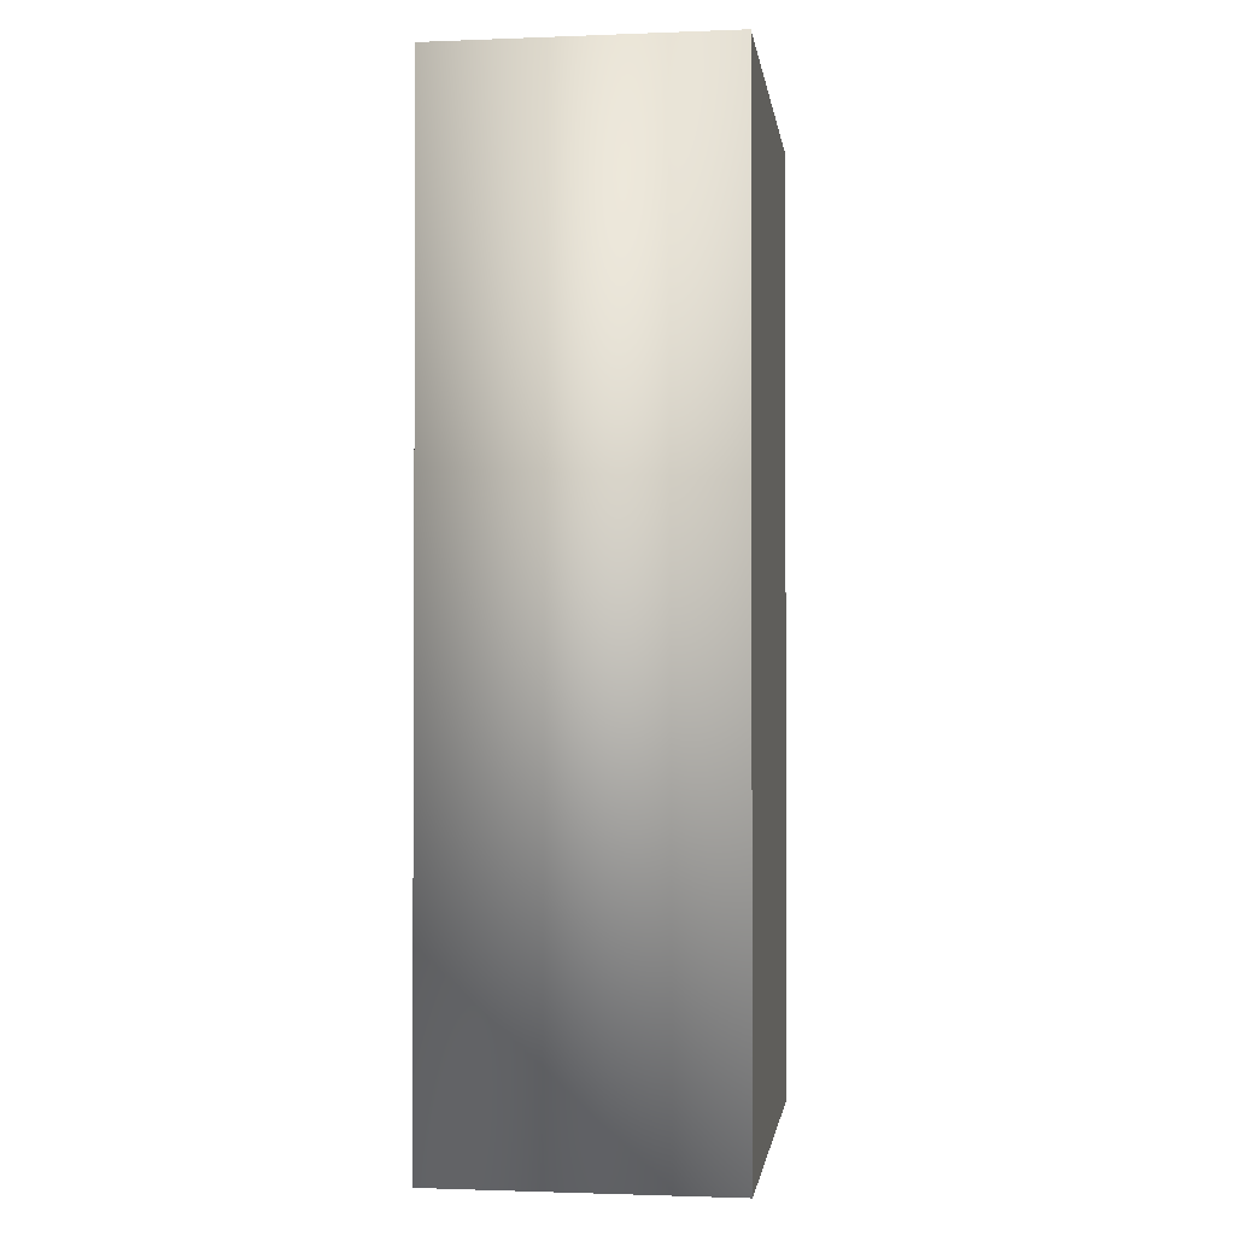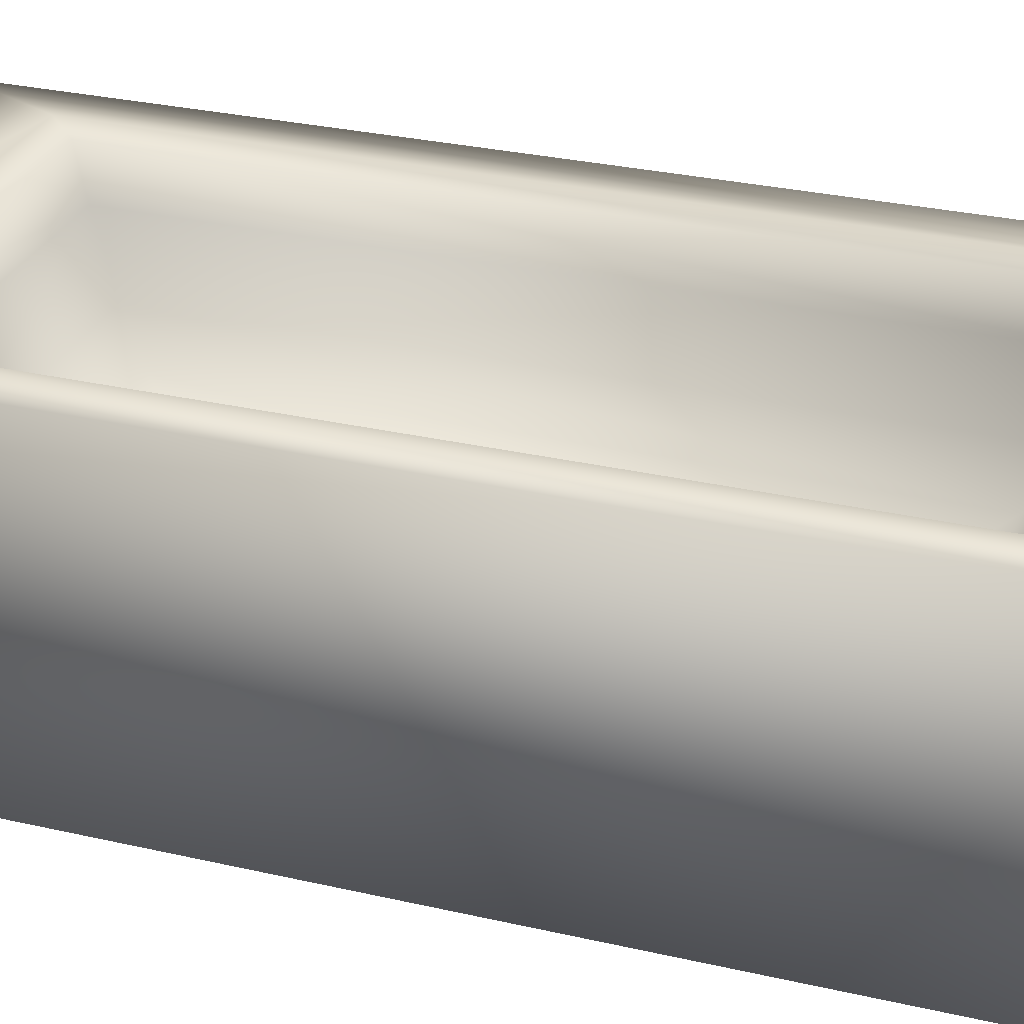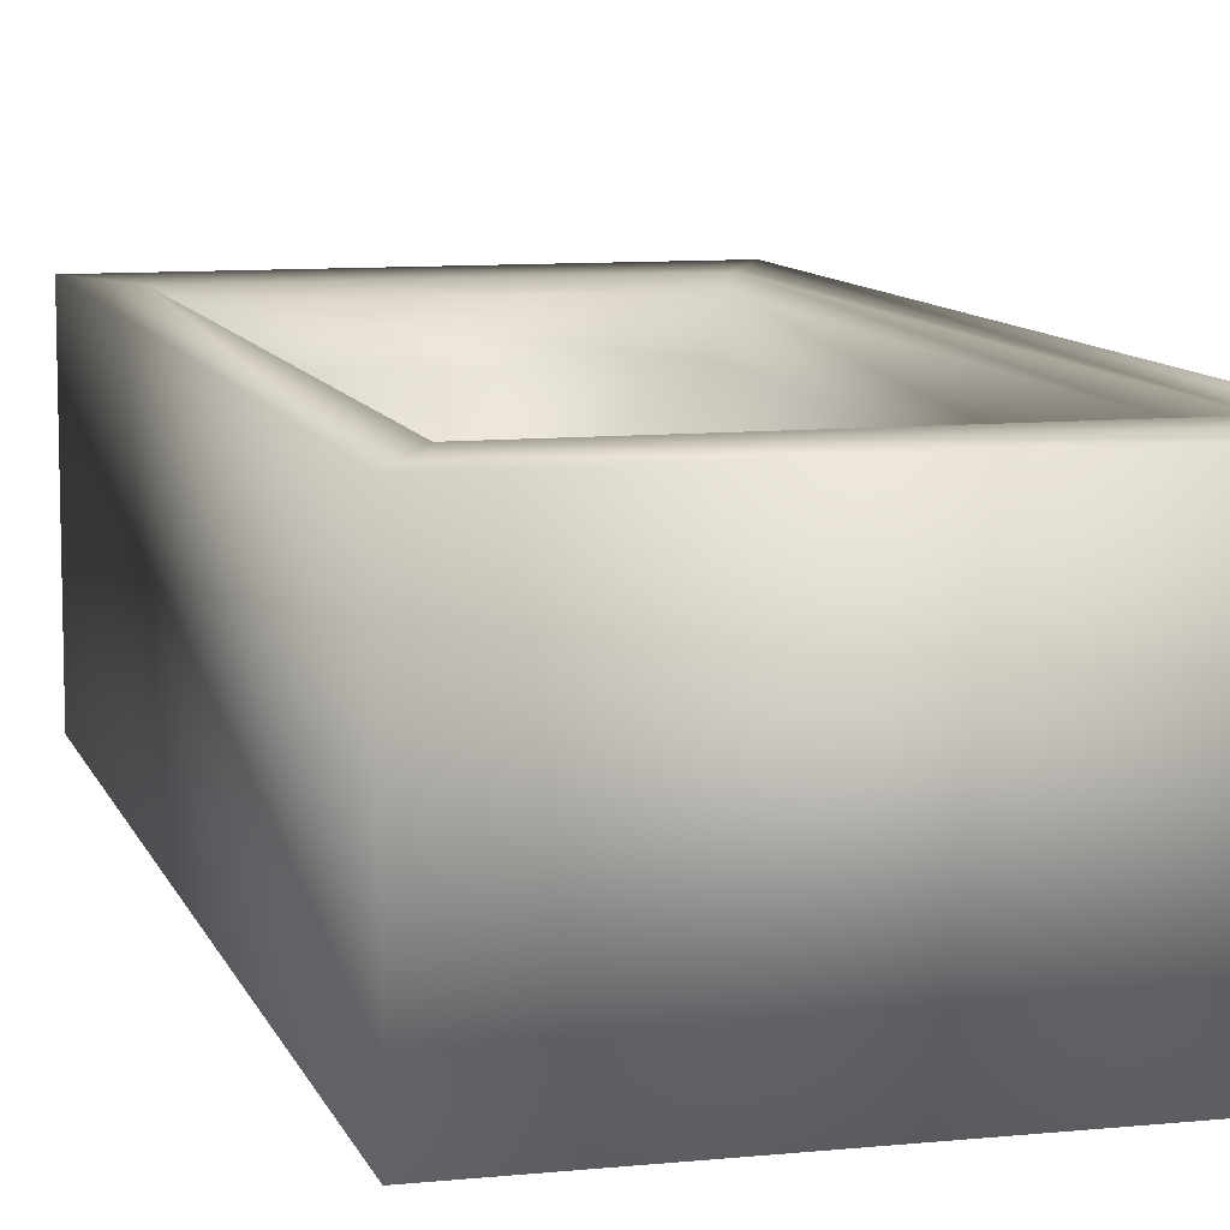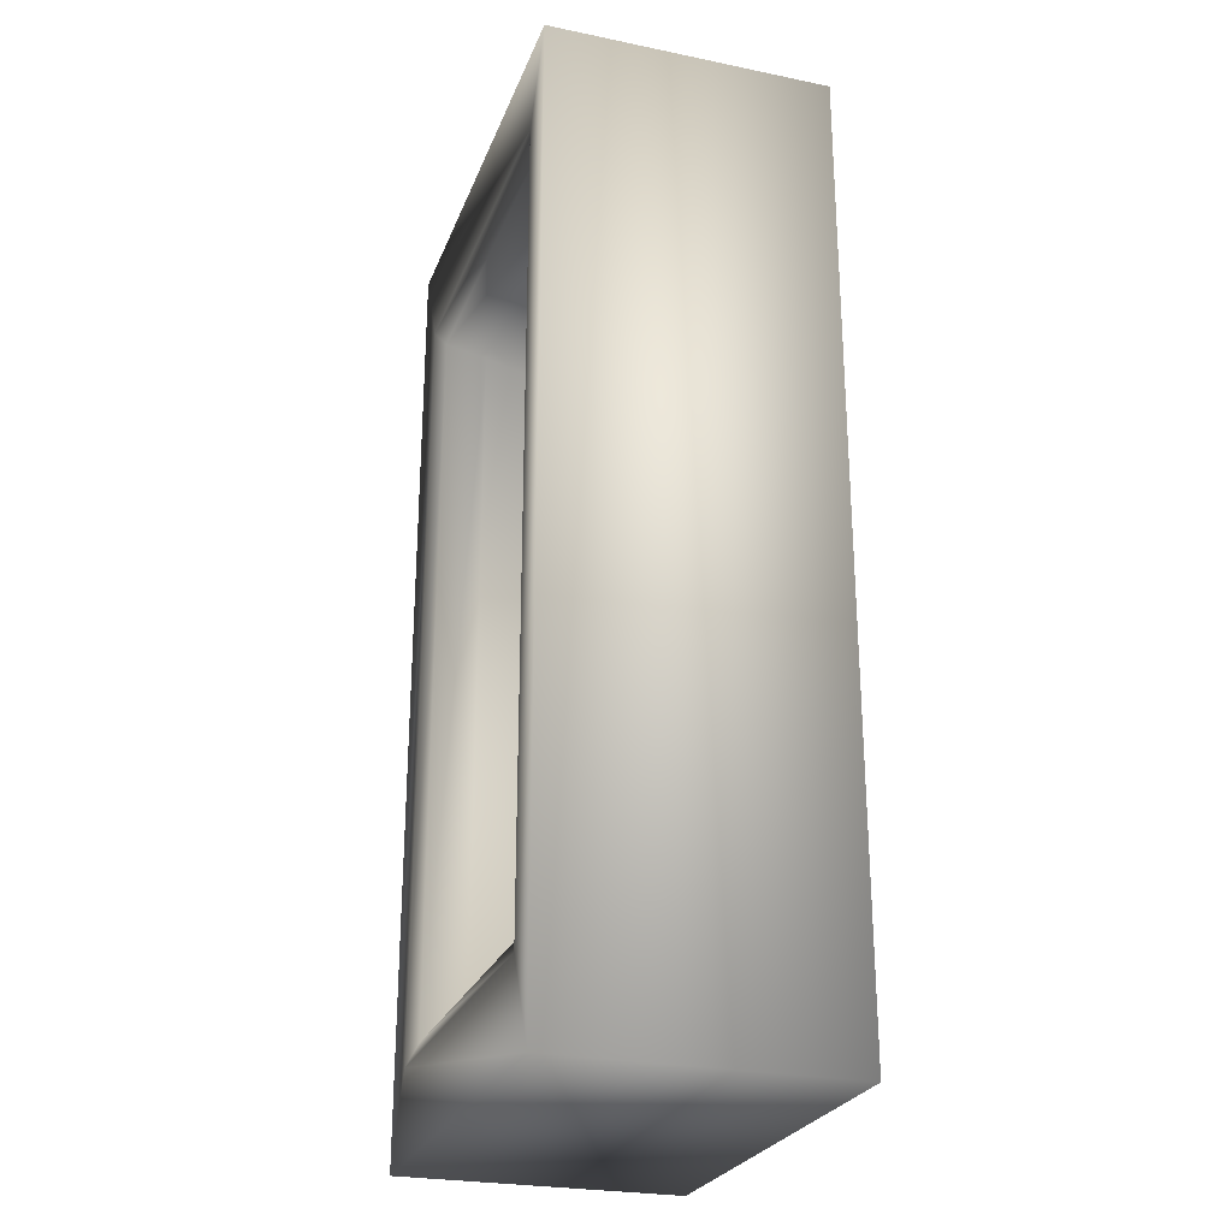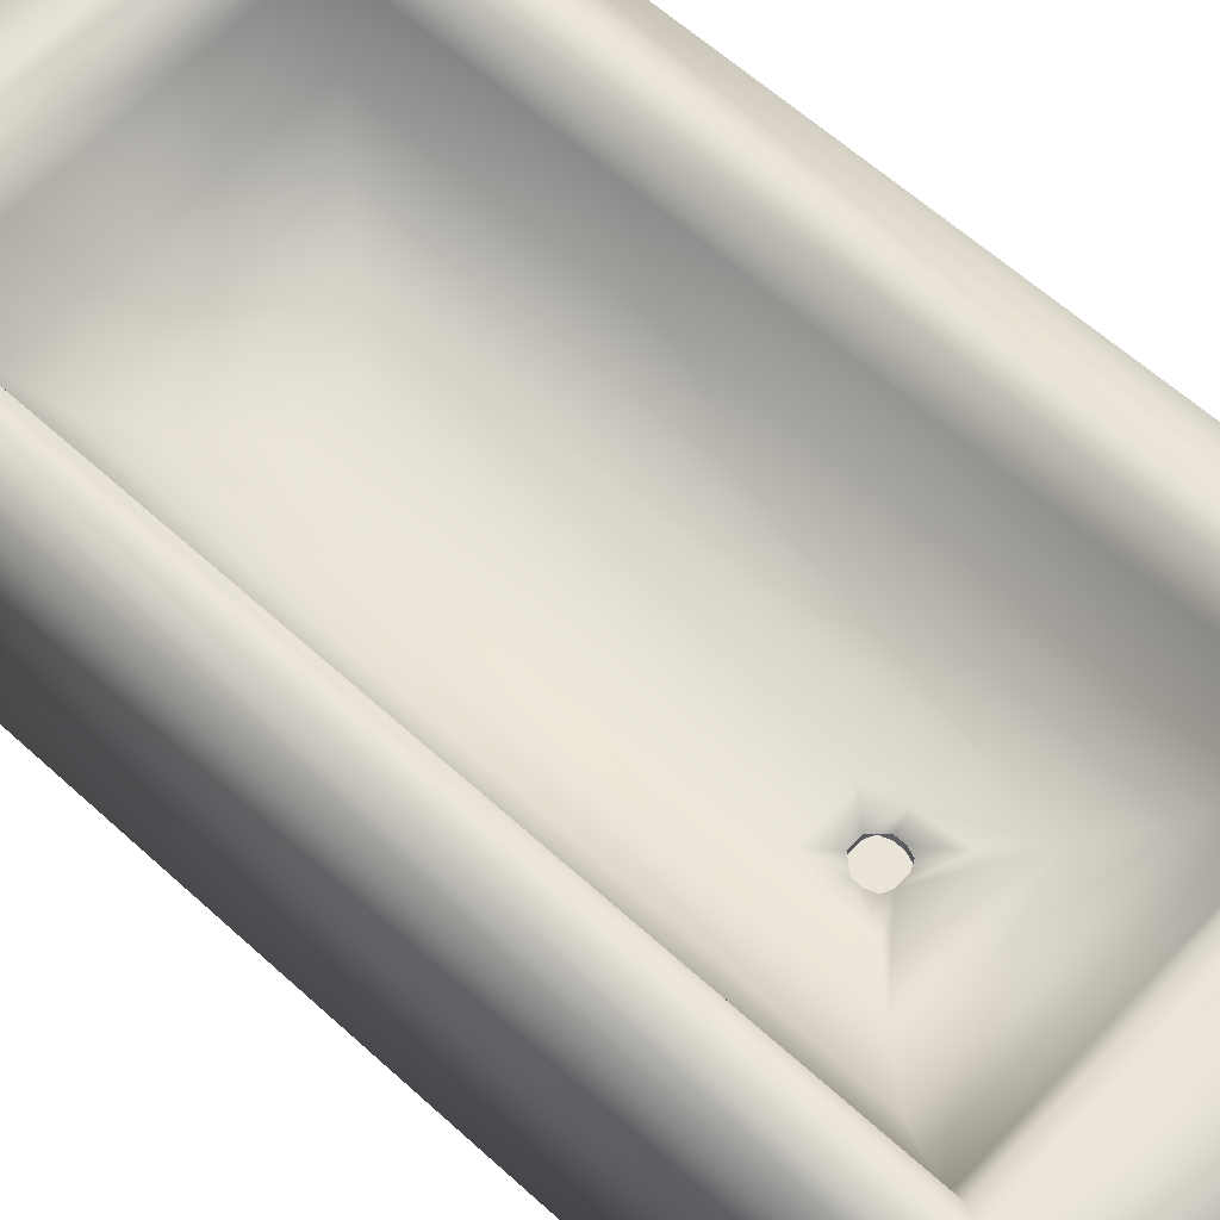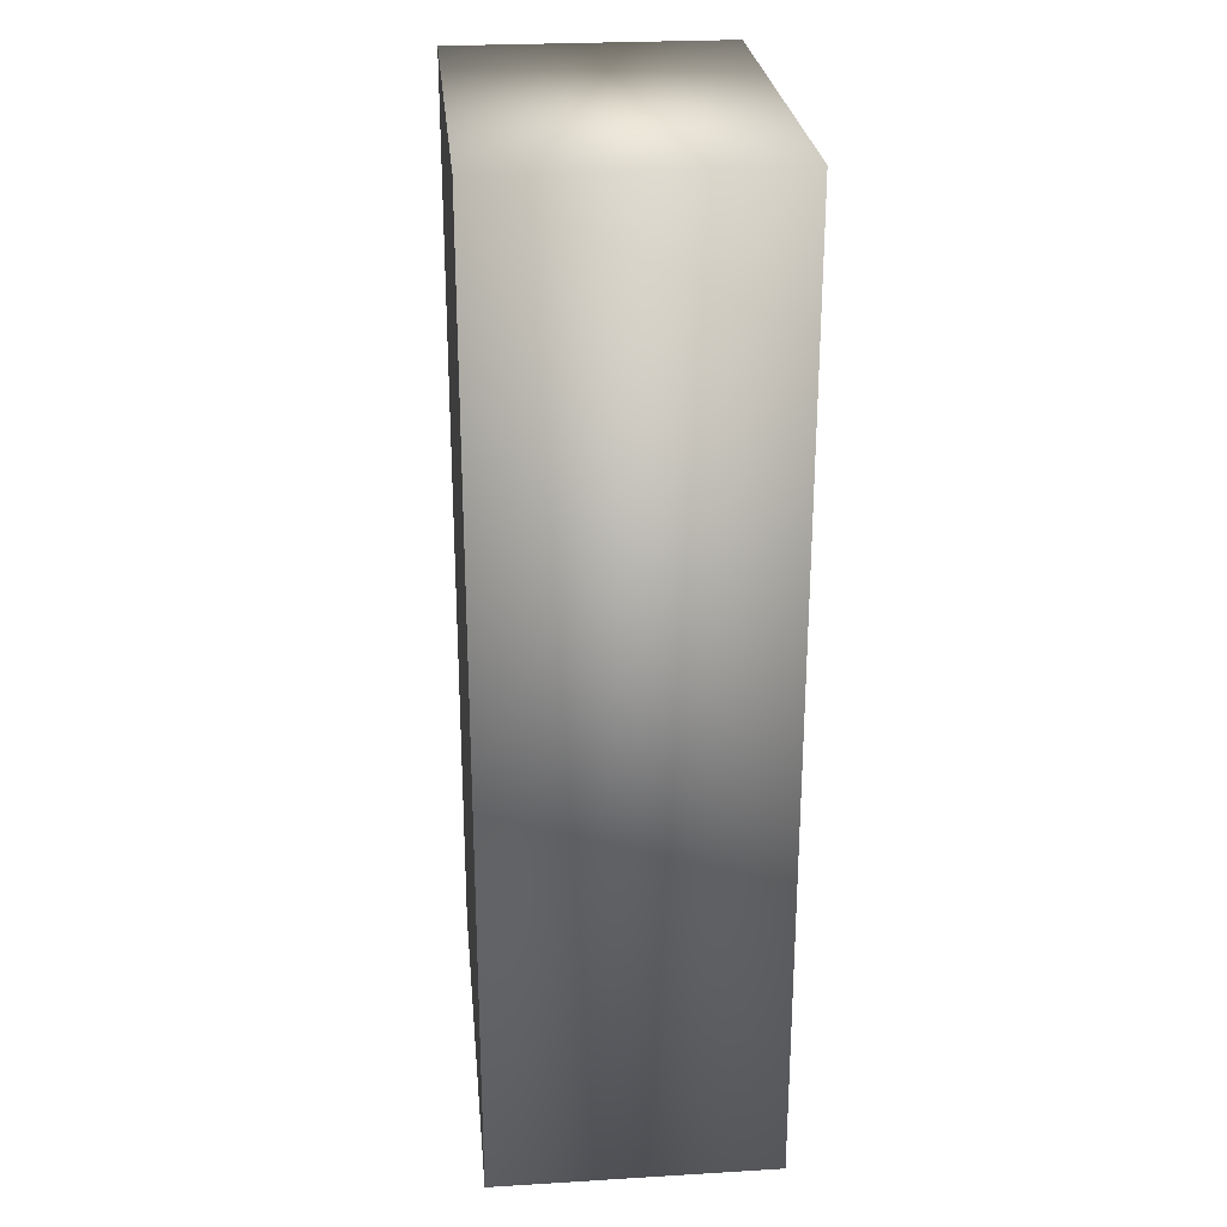
<metadata>
{"format":"obj","ext":"obj","renderer":"f3d","projection":"perspective","resolution":1024,"background":"white","views":[{"elev":-1.6,"azim":-82.2,"up":"+Z"},{"elev":28.4,"azim":109.4,"up":"+Y"},{"elev":9.4,"azim":165.0,"up":"+Y"},{"elev":-25.8,"azim":-108.1,"up":"+Z"},{"elev":60.8,"azim":132.9,"up":"+Y"},{"elev":26.2,"azim":84.6,"up":"+Z"}]}
</metadata>
<code>
o Bathtub
v -0.4709 0 -1.012
v 0.4709 0 -1.012
v -0.4679 0 1.012
v 0.4679 0 1.012
v -0.4679 0.5973 1.012
v 0.4679 0.5973 1.012
v 0.4709 0.5973 -1.012
v -0.4709 0.5973 -1.012
v -0.05476 0.2279 0.4404
v -0.2258 0.2928 0.6237
v -0.1423 0.2453 0.5312
v 0.05476 0.2279 0.4404
v 0.1423 0.2453 0.5312
v 0.2258 0.2928 0.6237
v 0.1437 0.2453 -0.5312
v 0.2275 0.2928 -0.6237
v -0.2275 0.2928 -0.6237
v -0.1437 0.2453 -0.5312
v -0.3801 0.5973 0.8258
v -0.3509 0.5774 0.7833
v 0.3509 0.5774 0.7833
v 0.3801 0.5973 0.8258
v 0.3535 0.5774 -0.7833
v 0.3828 0.5973 -0.8258
v -0.3828 0.5973 -0.8258
v -0.3535 0.5774 -0.7833
v 0.01357 0.2251 -0.4276
v 0.03518 0.2251 -0.4027
v 0.07954 0.2326 -0.4649
v 0.02886 0.2251 -0.4203
v -0.03518 0.2251 -0.4027
v -0.01357 0.2251 -0.4276
v -0.07954 0.2326 -0.4649
v -0.02886 0.2251 -0.4203
v -0.01349 0.2251 -0.3601
v -0.03516 0.2251 -0.385
v -0.07053 0.2308 -0.3782
v -0.05573 0.2279 -0.313
v -0.02881 0.2251 -0.3674
v 0.03516 0.2251 -0.385
v 0.01349 0.2251 -0.3601
v 0.05573 0.2279 -0.313
v 0.07053 0.2308 -0.3782
v 0.0288 0.2251 -0.3674
v 0.01349 0.2104 -0.3601
v 0.03516 0.2104 -0.385
v 0.0288 0.2104 -0.3674
v 0.03518 0.2104 -0.4027
v 0.01357 0.2104 -0.4276
v 0.02886 0.2104 -0.4203
v -0.01357 0.2104 -0.4276
v -0.03518 0.2104 -0.4027
v -0.02886 0.2104 -0.4203
v -0.03516 0.2104 -0.385
v -0.01349 0.2104 -0.3601
v -0.02881 0.2104 -0.3674
v -0.2733 0.3747 0.6828
v -0.3246 0.4922 0.7483
v 0.3246 0.4922 0.7483
v 0.2733 0.3747 0.6828
v 0.3269 0.4921 -0.7482
v 0.2753 0.3747 -0.6828
v -0.2753 0.3747 -0.6828
v -0.3269 0.4921 -0.7482
f 2 4 3 1
f 1 8 7 2
f 2 7 6 4
f 3 5 8 1
f 4 6 5 3
f 21 59 58 20
f 16 62 63 17
f 22 6 7 24
f 25 8 5 19
f 24 7 8 25
f 19 5 6 22
f 9 11 13 12
f 11 10 14 13
f 20 58 64 26
f 48 50 49 51 53 52 54 56 55 45 47 46
f 13 14 16 15
f 23 61 59 21
f 31 36 54 52
f 18 17 10 11
f 10 57 60 14
f 27 32 51 49
f 15 16 17 18
f 26 64 61 23
f 31 33 37 36
f 20 19 22 21
f 21 22 24 23
f 26 25 19 20
f 23 24 25 26
f 14 60 62 16
f 35 41 45 55
f 12 13 15 43 42
f 38 37 18 11 9
f 40 28 48 46
f 27 29 15 18 33 32
f 42 38 9 12
f 27 30 29
f 30 28 29
f 31 34 33
f 34 32 33
f 35 39 36 37 38
f 40 44 41 42 43
f 27 49 50 30
f 30 50 48 28
f 45 41 44 47
f 47 44 40 46
f 54 36 39 56
f 56 39 35 55
f 51 32 34 53
f 53 34 31 52
f 40 43 29 28
f 38 42 41 35
f 29 43 15
f 37 33 18
f 60 57 58 59
f 62 60 59 61
f 57 63 64 58
f 63 62 61 64
f 17 63 57 10

</code>
